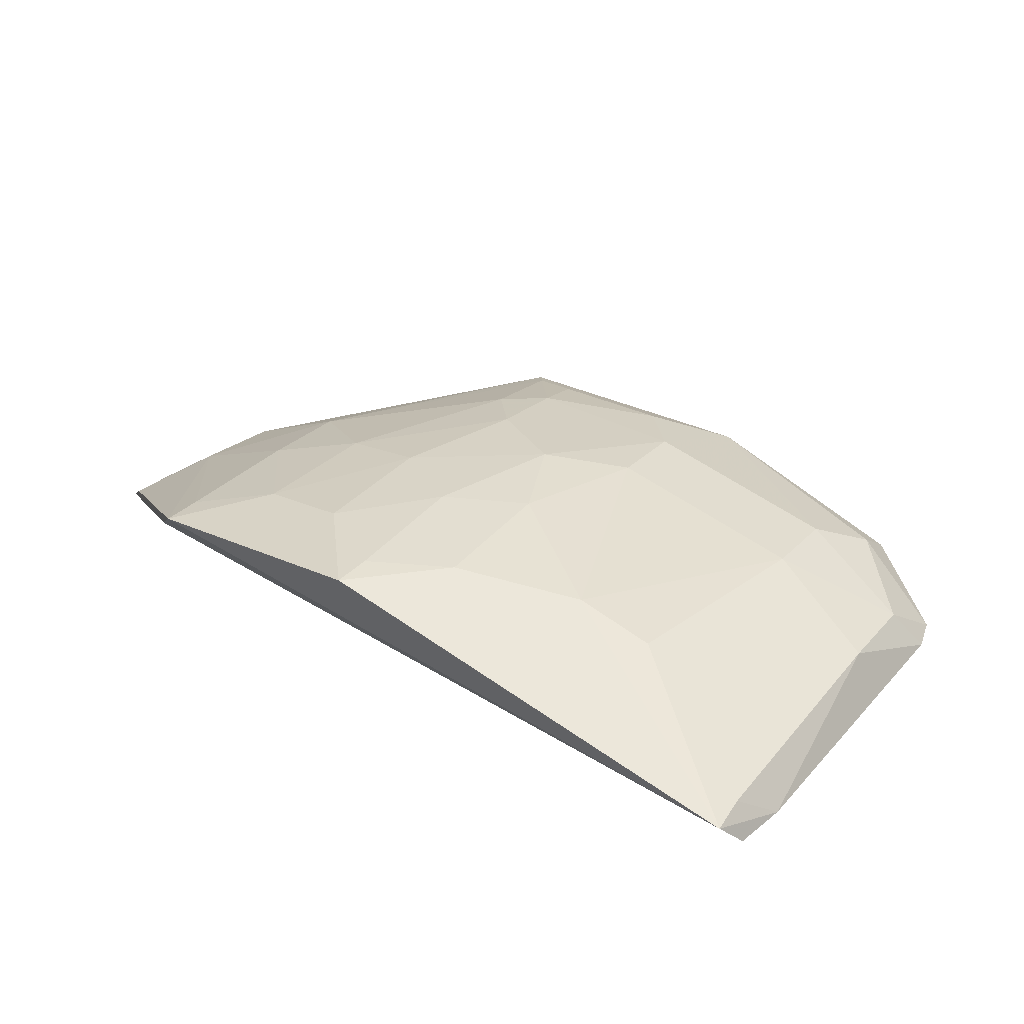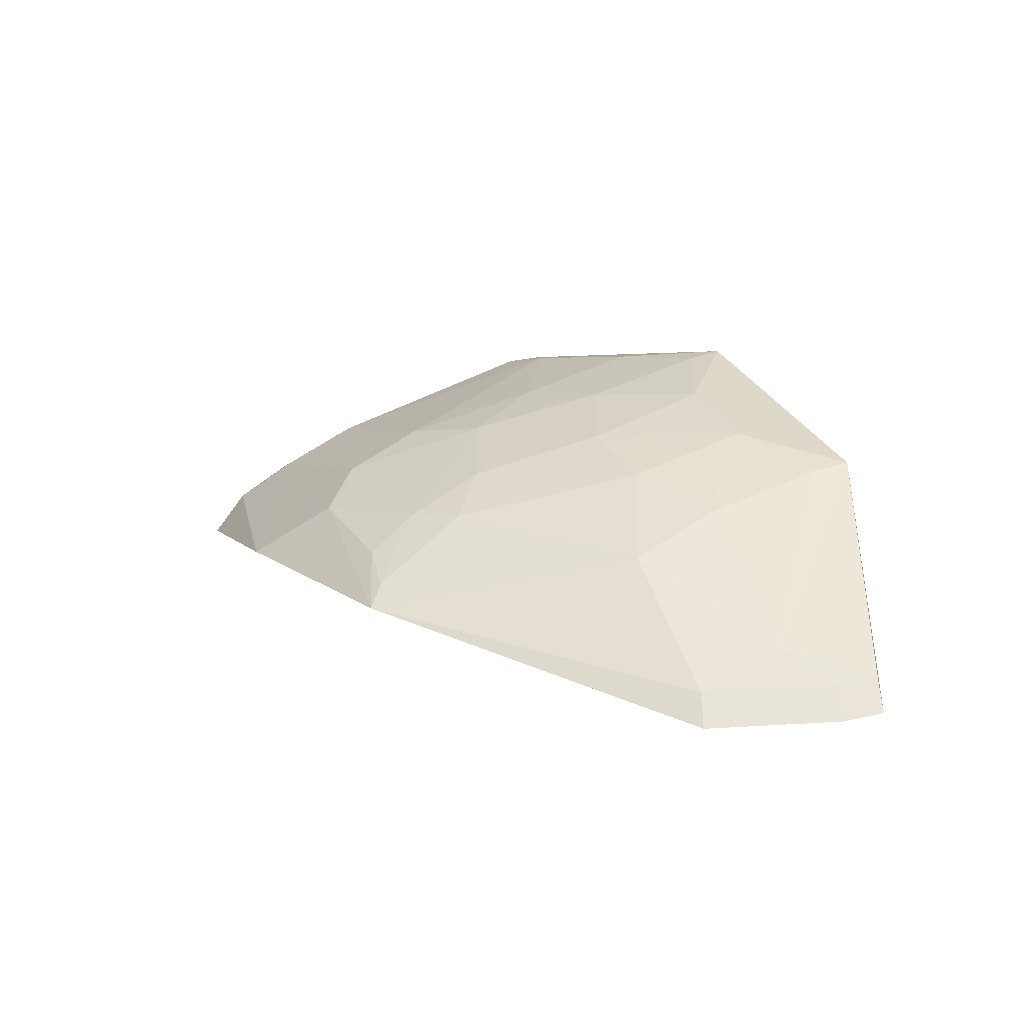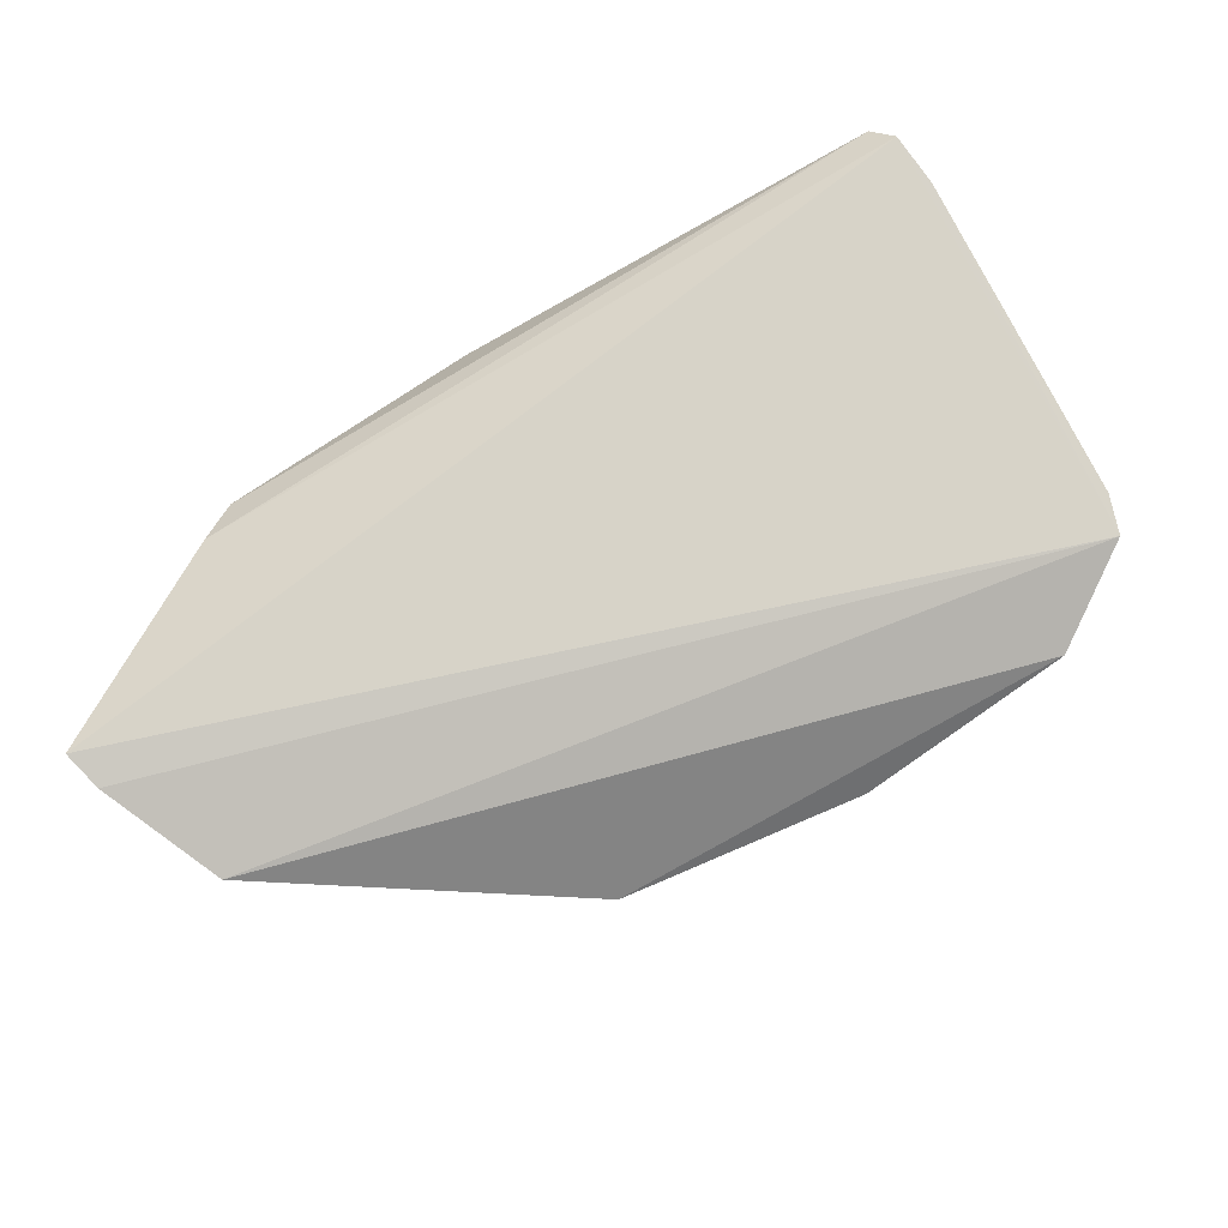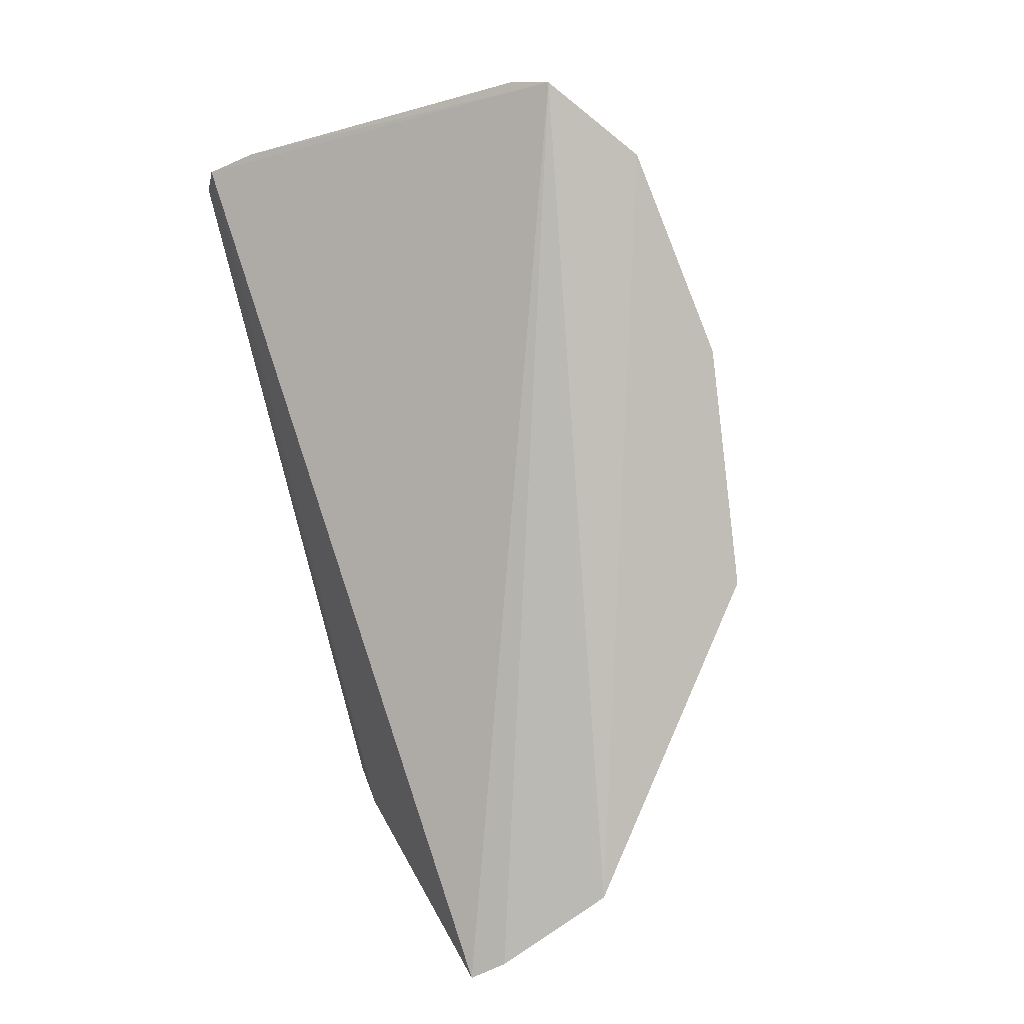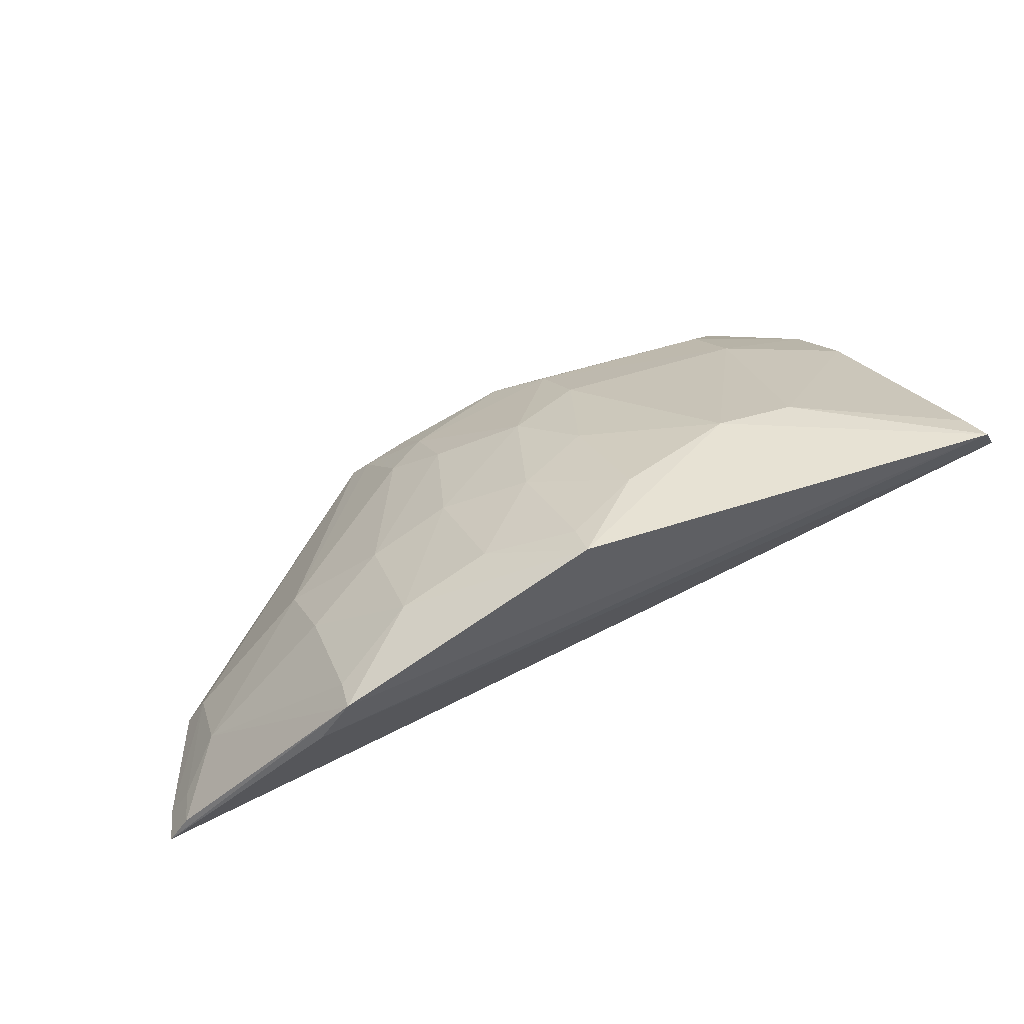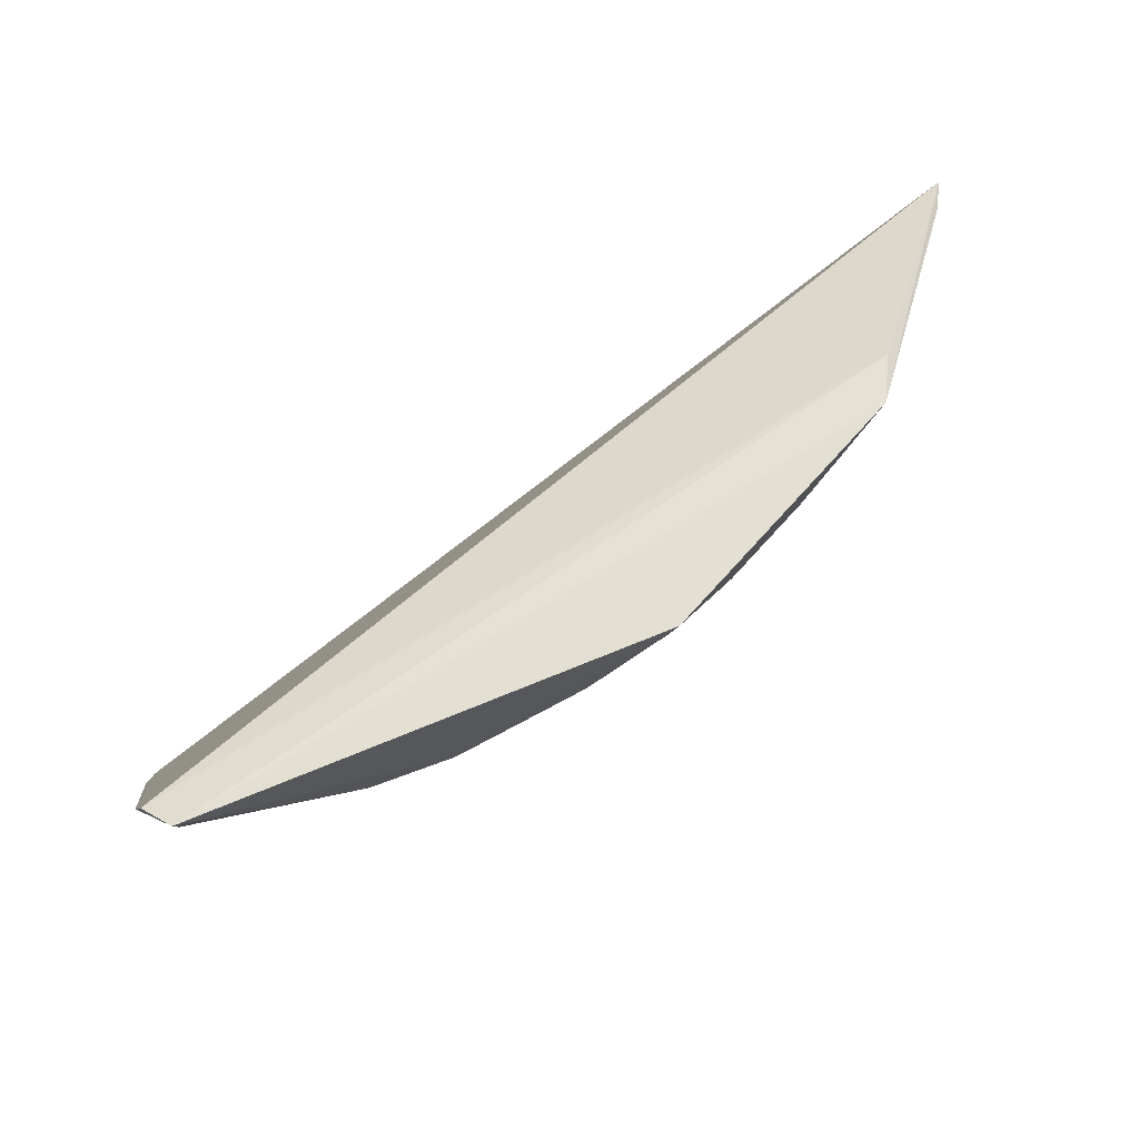
<metadata>
{"format":"obj","ext":"obj","renderer":"f3d","projection":"perspective","resolution":1024,"background":"white","views":[{"elev":58.1,"azim":36.2,"up":"+Y"},{"elev":3.2,"azim":-117.1,"up":"+Y"},{"elev":-73.8,"azim":29.1,"up":"+Y"},{"elev":-76.0,"azim":104.8,"up":"+Y"},{"elev":43.1,"azim":-21.7,"up":"+Y"},{"elev":67.1,"azim":157.6,"up":"+Z"}]}
</metadata>
<code>
v -0.2264 0.1977 -0.2189
v 0.08433 0.2556 -0.3179
v 0.08317 0.3153 -0.1784
v -0.07951 0.3244 -0.1733
v -0.1125 0.2305 -0.3404
v 0.03251 0.2925 -0.2893
v -0.1758 0.2649 -0.1772
v -0.2299 0.2001 -0.2051
v -0.2086 0.1959 -0.2623
v 0.07485 0.2908 -0.273
v 0.01972 0.322 -0.2169
v -0.0642 0.2937 -0.2745
v -0.02654 0.2451 -0.3527
v 0.07633 0.3254 -0.1735
v -0.1618 0.2641 -0.2297
v 0.08774 0.2625 -0.3054
v 0.04794 0.2636 -0.3322
v -0.03593 0.2919 -0.289
v -0.008147 0.3227 -0.2171
v 0.05099 0.2486 -0.3428
v -0.1666 0.2814 -0.1734
v 0.08598 0.3085 -0.1966
v 0.07519 0.3221 -0.1863
v -0.2056 0.2209 -0.2299
v -0.1618 0.2489 -0.26
v -0.1056 0.2907 -0.2446
v 0.07468 0.2752 -0.303
v -0.03603 0.2773 -0.3161
v -0.05114 0.3225 -0.2018
v -0.05116 0.3074 -0.246
v -0.22 0.2086 -0.2165
v -0.1647 0.2785 -0.1862
v -0.2025 0.207 -0.2595
v -0.07861 0.3066 -0.2302
v -0.1331 0.2767 -0.2445
v -0.1062 0.2617 -0.3033
v -0.1364 0.2918 -0.2011
v 0.03259 0.2777 -0.3164
v -0.05138 0.2631 -0.3319
v -0.2235 0.211 -0.2027
v -0.07841 0.3211 -0.186
v -0.0922 0.2769 -0.2884
v -0.1078 0.2386 -0.3345
v -0.106 0.3067 -0.2011
v -0.09122 0.262 -0.3148
v -0.09218 0.2488 -0.3314
f 8 1 2
f 8 2 3
f 8 3 7
f 9 2 1
f 11 10 6
f 14 7 3
f 19 11 6
f 19 6 18
f 19 14 11
f 19 4 14
f 20 9 5
f 20 5 13
f 20 2 9
f 20 17 2
f 20 13 17
f 21 14 4
f 21 7 14
f 21 8 7
f 22 14 3
f 22 16 10
f 22 3 2
f 22 2 16
f 23 10 11
f 23 11 14
f 23 22 10
f 23 14 22
f 25 24 15
f 27 6 10
f 27 10 16
f 27 16 2
f 27 2 17
f 28 12 18
f 28 18 6
f 29 4 19
f 30 19 18
f 30 18 12
f 30 29 19
f 31 1 8
f 32 24 21
f 32 15 24
f 33 25 5
f 33 5 9
f 33 24 25
f 33 31 24
f 33 9 1
f 33 1 31
f 34 12 26
f 34 30 12
f 34 29 30
f 35 25 15
f 36 25 35
f 37 21 4
f 37 32 21
f 37 26 35
f 37 35 15
f 37 15 32
f 38 27 17
f 38 6 27
f 38 28 6
f 38 17 13
f 38 13 28
f 39 28 13
f 39 13 5
f 40 31 8
f 40 8 21
f 40 21 24
f 40 24 31
f 41 4 29
f 41 29 34
f 42 26 12
f 42 36 35
f 42 35 26
f 43 5 25
f 43 25 36
f 44 37 4
f 44 4 41
f 44 26 37
f 44 41 34
f 44 34 26
f 45 36 42
f 45 43 36
f 45 28 39
f 45 42 12
f 45 12 28
f 46 39 5
f 46 5 43
f 46 45 39
f 46 43 45

</code>
